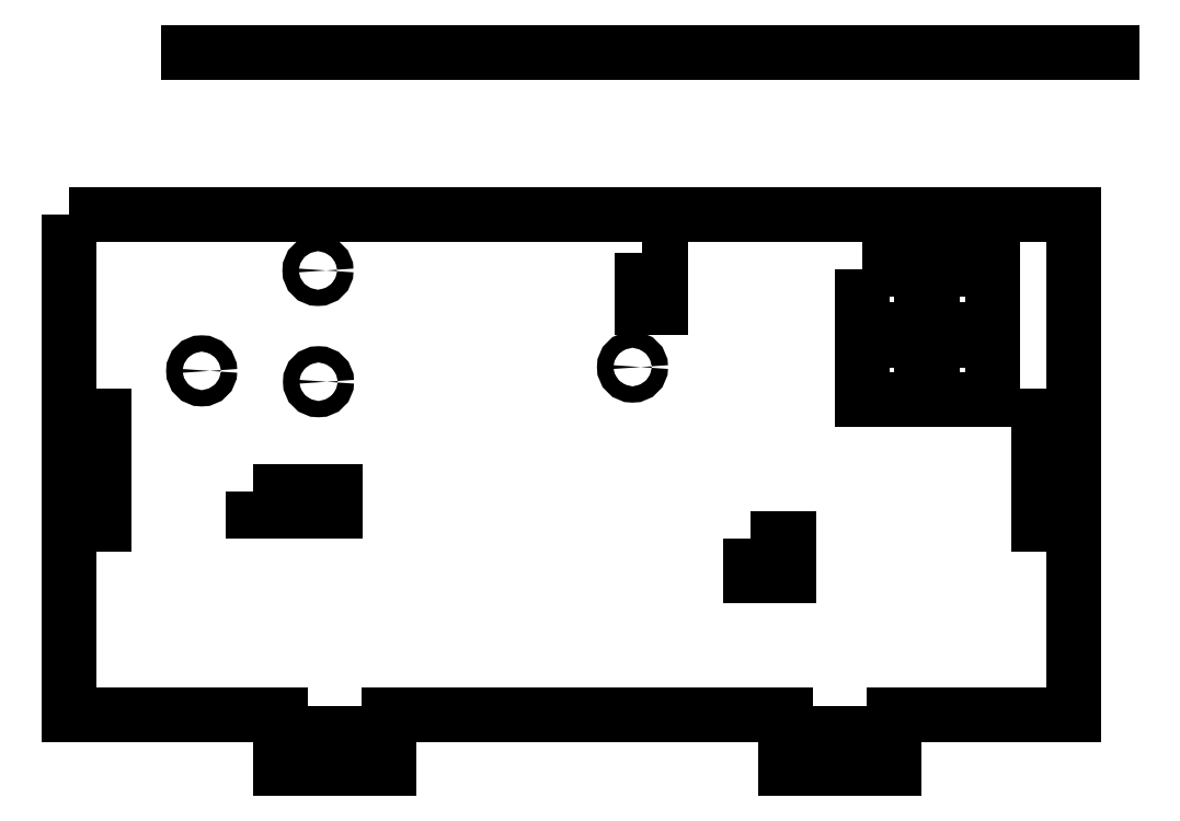
<metadata>
{"format":"dxf","ext":"dxf","renderer":"ezdxf+matplotlib","layout":"modelspace","background":"white","min_lineweight":24,"dpi":150}
</metadata>
<code>
0
SECTION
2
ENTITIES
0
LWPOLYLINE
8
0
90
12
70
1
43
0
10
-102
20
-30
10
83
20
-30
10
83
20
-122
10
50
20
-122
10
50
20
-132
10
30
20
-132
10
30
20
-122
10
-43
20
-122
10
-43
20
-132
10
-63
20
-132
10
-63
20
-122
10
-102
20
-122
0
LINE
8
0
10
-80
20
0
30
0
11
90
21
0
31
0
0
LWPOLYLINE
8
0
90
4
70
1
43
0
10
3.5
20
-37
10
7
20
-37
10
7
20
-47
10
3.5
20
-47
0
LWPOLYLINE
8
0
90
4
70
1
43
0
10
-99
20
-67
10
-95.5
20
-67
10
-95.5
20
-87
10
-99
20
-87
0
LWPOLYLINE
8
0
90
4
70
1
43
0
10
-58
20
-125.5
10
-48
20
-125.5
10
-48
20
-129.5
10
-58
20
-129.5
0
LWPOLYLINE
8
0
90
4
70
1
43
0
10
35
20
-125.5
10
45
20
-125.5
10
45
20
-129.5
10
35
20
-129.5
0
LWPOLYLINE
8
0
90
4
70
1
43
0
10
-68
20
-81
10
-53
20
-81
10
-53
20
-84.5
10
-68
20
-84.5
0
LWPOLYLINE
8
0
90
4
70
1
43
0
10
44
20
-40
10
55
20
-40
10
55
20
-51
10
44
20
-51
0
LWPOLYLINE
8
0
90
4
70
1
43
0
10
57
20
-40
10
68
20
-40
10
68
20
-51
10
57
20
-51
0
LWPOLYLINE
8
0
90
4
70
1
43
0
10
44
20
-53
10
55
20
-53
10
55
20
-64
10
44
20
-64
0
LWPOLYLINE
8
0
90
4
70
1
43
0
10
57
20
-53
10
68
20
-53
10
68
20
-64
10
57
20
-64
0
LWPOLYLINE
8
0
90
4
70
1
43
0
10
80
20
-67
10
76.5
20
-67
10
76.5
20
-87
10
80
20
-87
0
CIRCLE
8
0
10
1.8
20
-58
30
0
40
1.5
210
0
220
0
230
1
0
CIRCLE
8
0
10
-56
20
-60.7
30
0
40
1.5
210
0
220
0
230
1
0
CIRCLE
8
0
10
-56.1
20
-40.2
30
0
40
1.5
210
0
220
0
230
1
0
CIRCLE
8
0
10
-77.5
20
-58.7
30
0
40
1.5
210
0
220
0
230
1
0
LWPOLYLINE
8
0
90
4
70
1
43
0
10
23.5
20
-89.5
10
30.5
20
-89.5
10
30.5
20
-96.5
10
23.5
20
-96.5
0
ENDSEC
0
EOF

</code>
